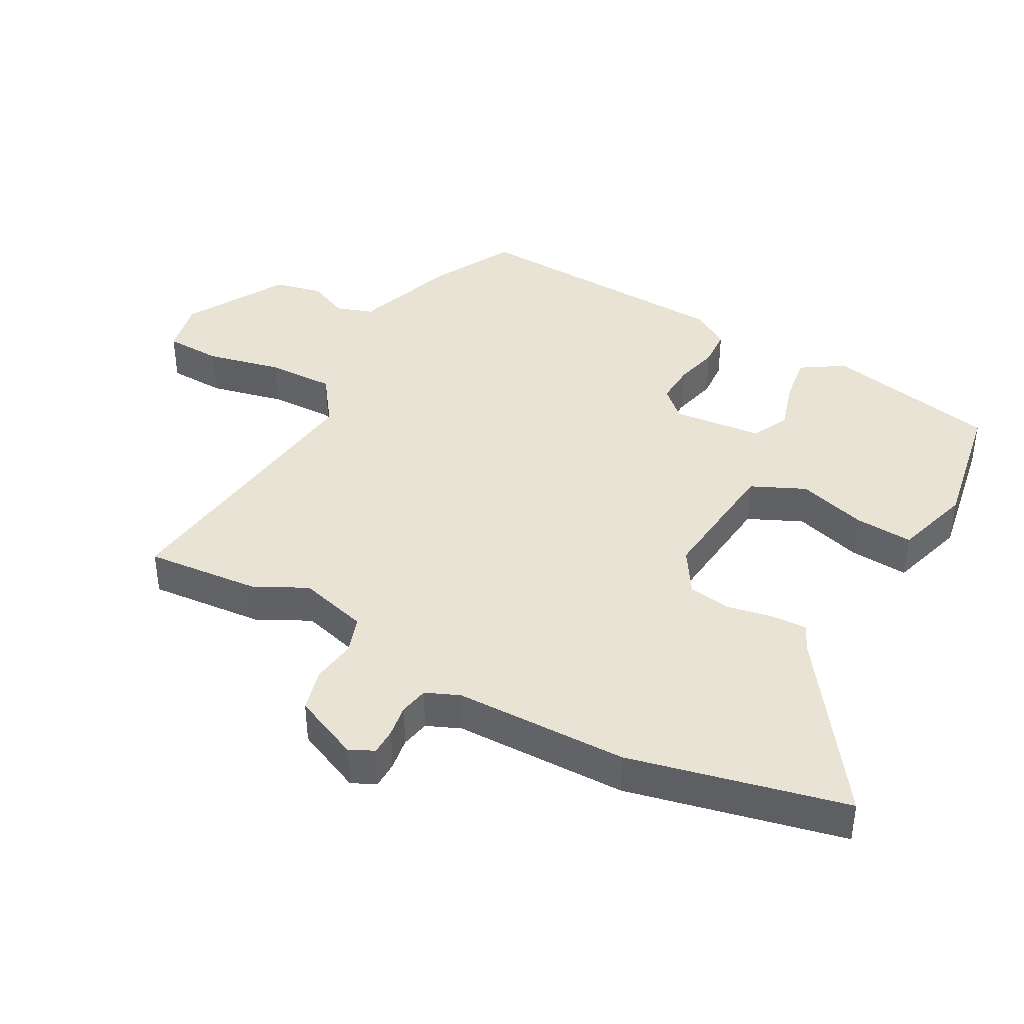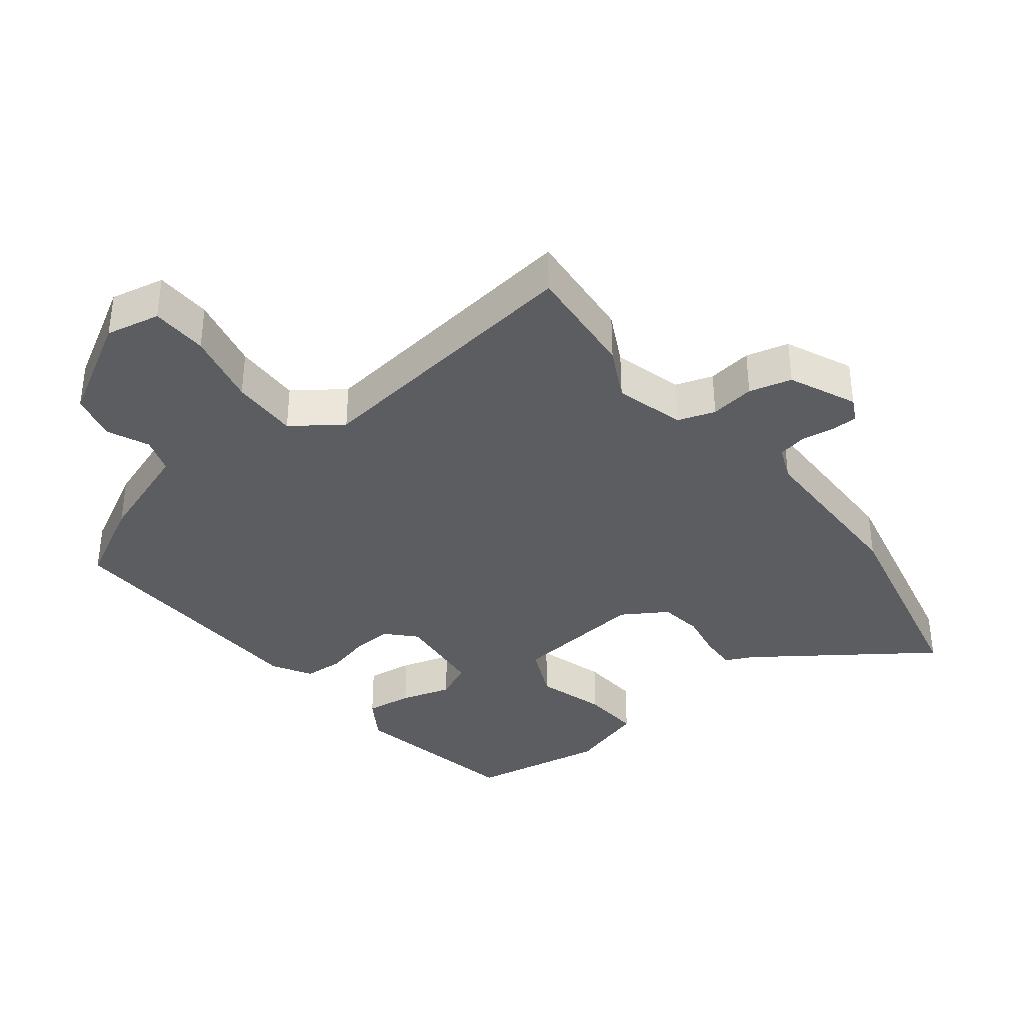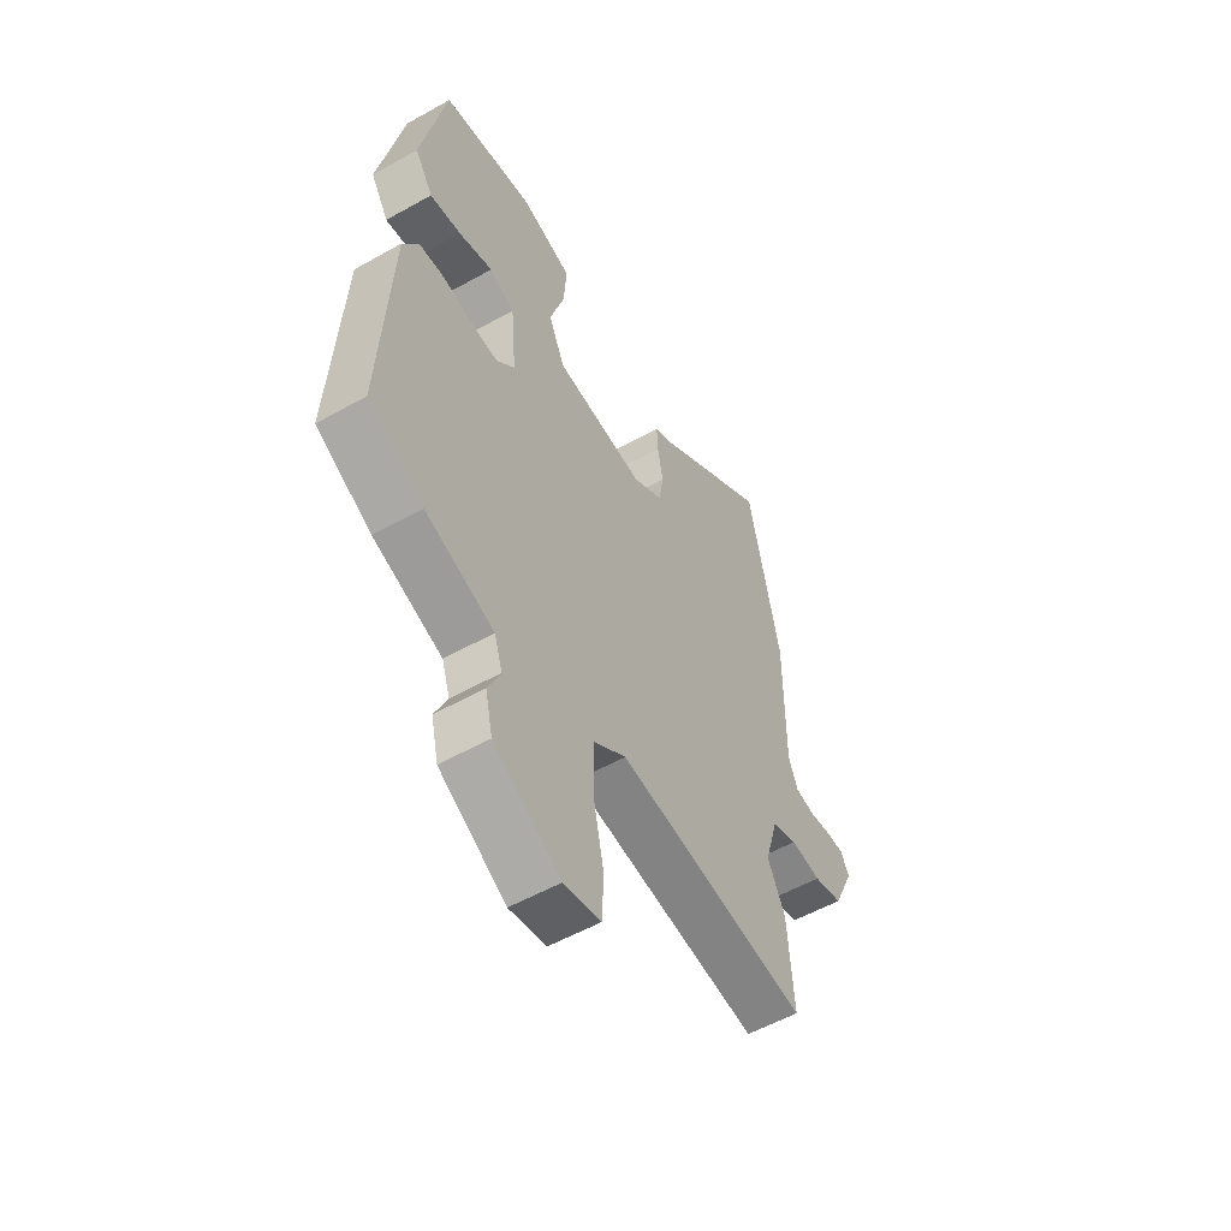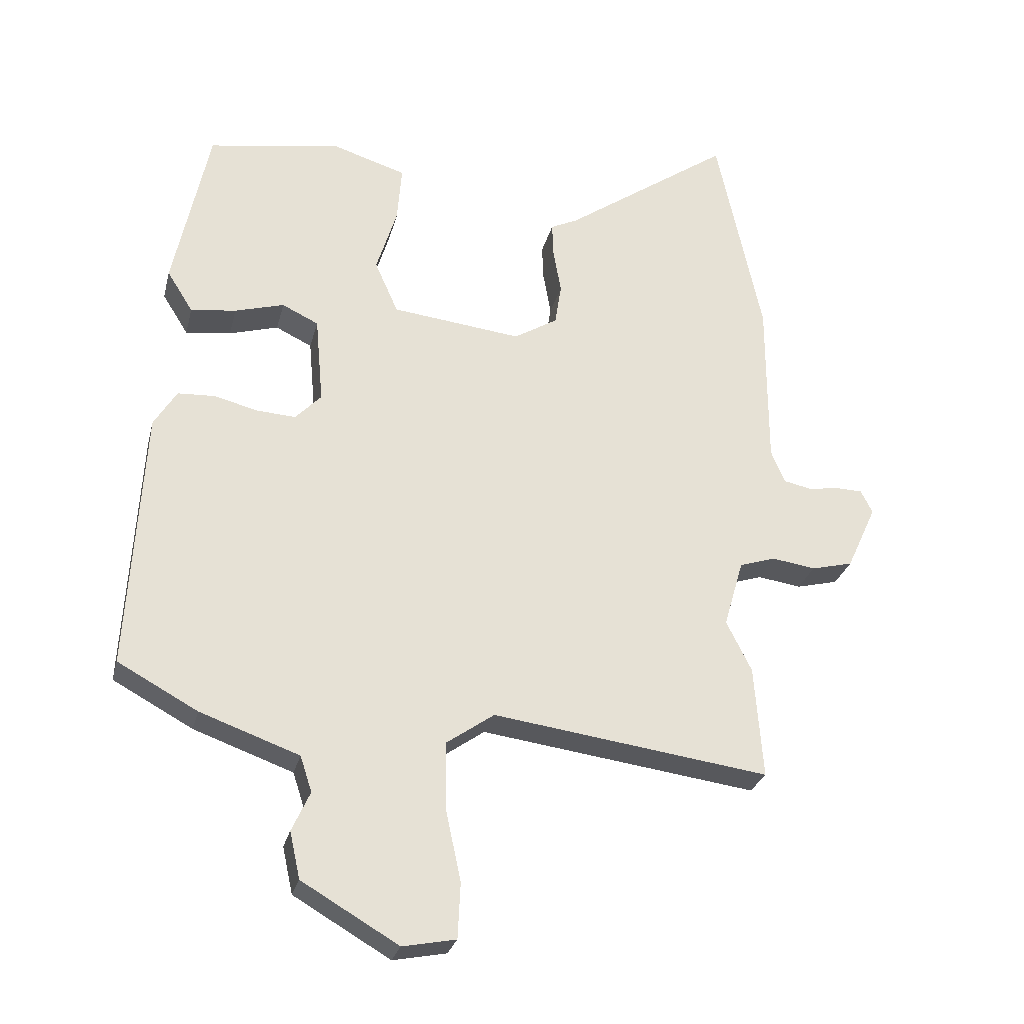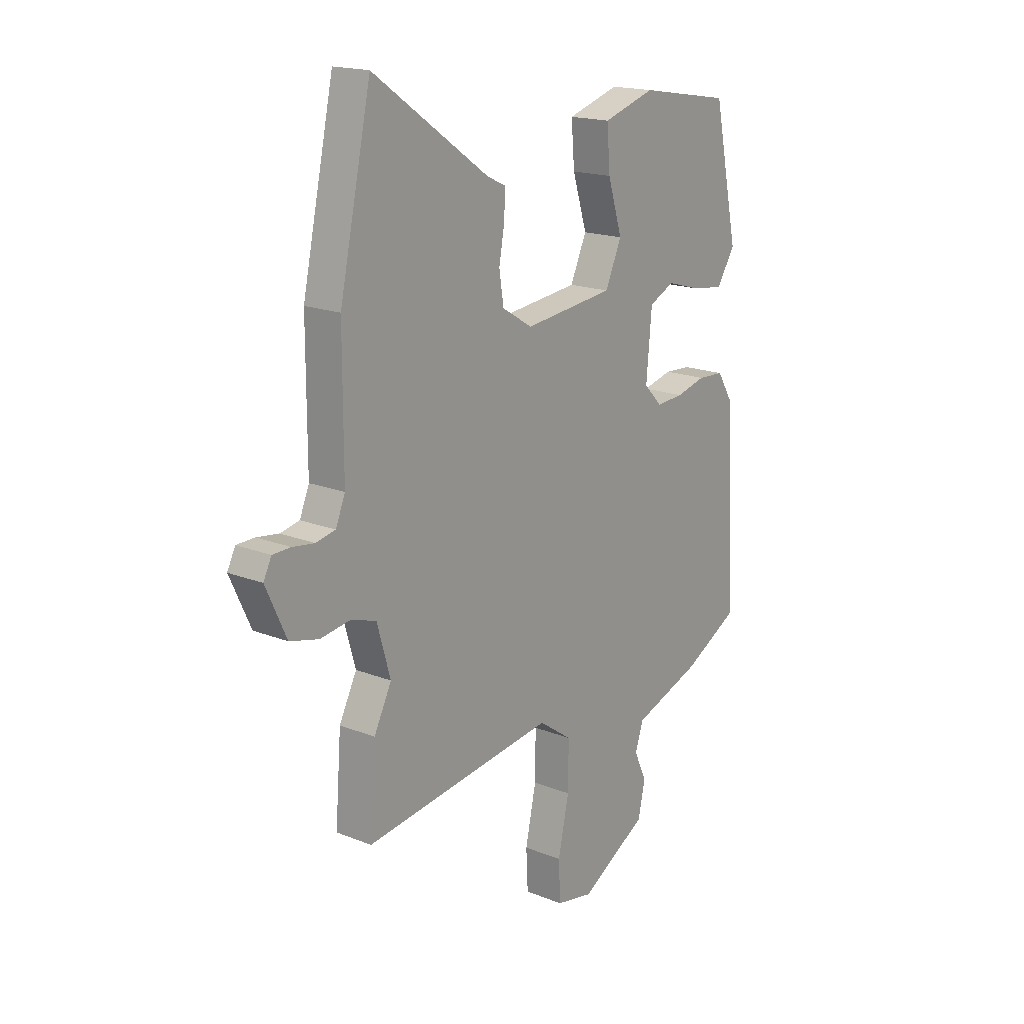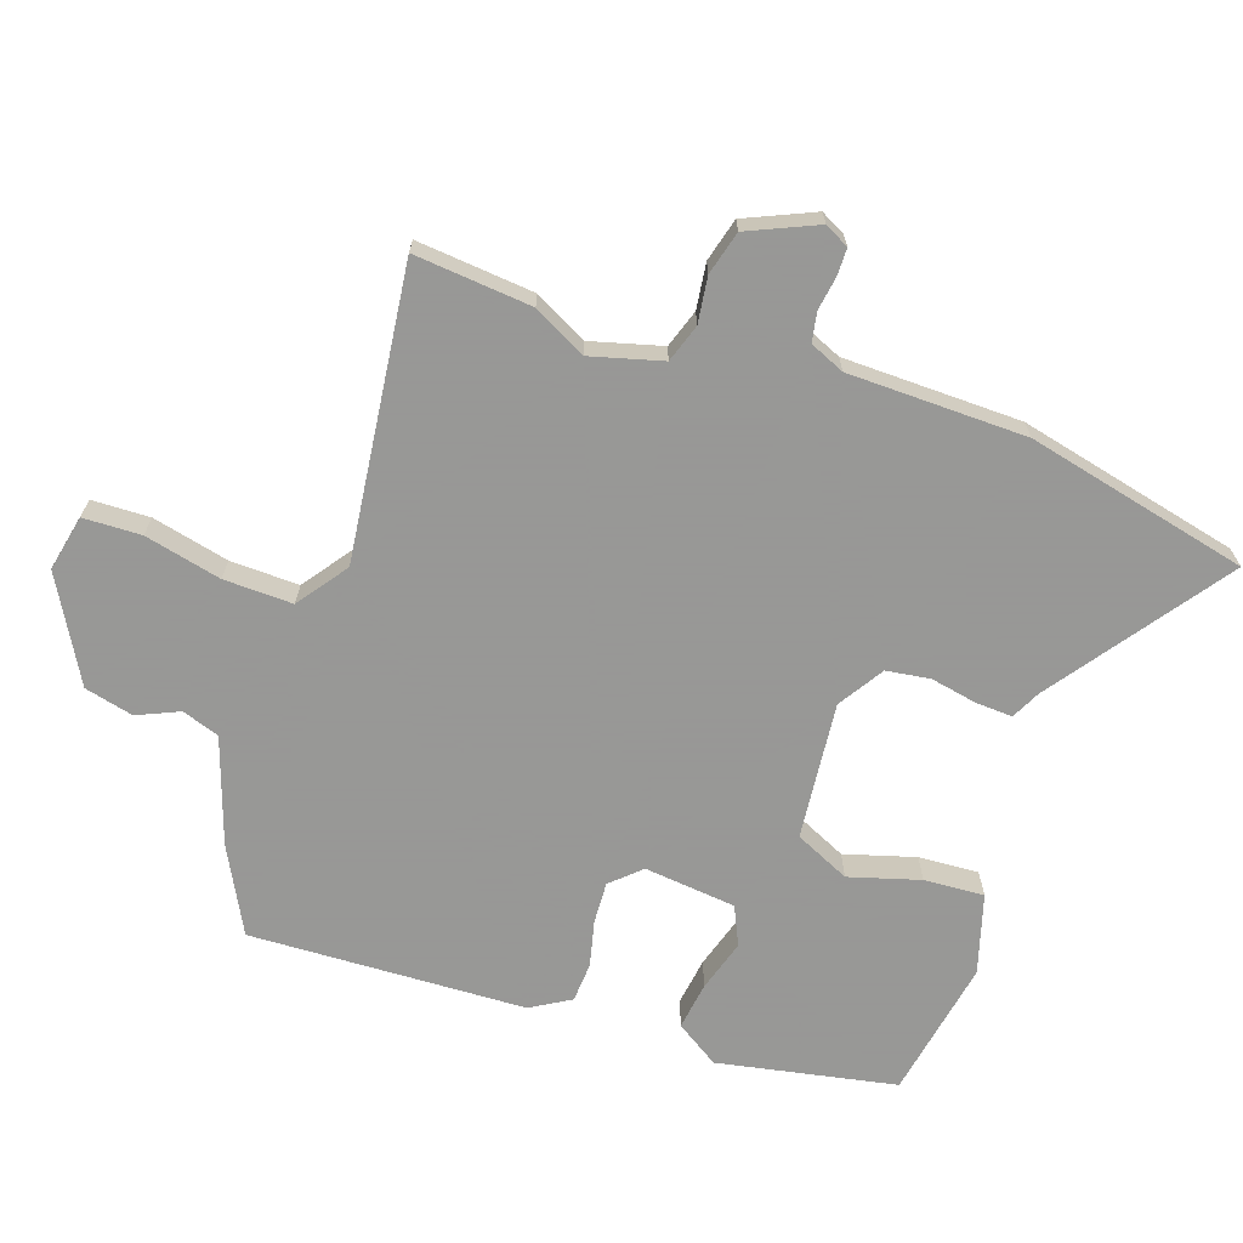
<metadata>
{"format":"obj","ext":"obj","renderer":"f3d","projection":"perspective","resolution":1024,"background":"white","views":[{"elev":41.0,"azim":-62.0,"up":"+Y"},{"elev":-36.7,"azim":-142.5,"up":"+Y"},{"elev":-54.9,"azim":120.7,"up":"+Z"},{"elev":-27.5,"azim":166.6,"up":"+Z"},{"elev":17.7,"azim":-51.9,"up":"+Z"},{"elev":-68.4,"azim":-109.8,"up":"+Y"}]}
</metadata>
<code>
v -0.502 0.07 -0.527
v -0.489 0.07 -0.354
v -0.45 0.07 -0.276
v -0.48 0.07 -0.172
v -0.536 0.07 -0.154
v -0.603 0.07 -0.164
v -0.667 0.07 -0.148
v -0.713 0.07 -0.048
v -0.695 0.07 -0.012
v -0.655 0.07 -0.011
v -0.606 0.07 -0.018
v -0.563 0.07 -0.009
v -0.542 0.07 0.042
v -0.542 0.07 0.303
v -0.472 0.07 0.63
v -0.215 0.07 0.451
v -0.173 0.07 0.431
v -0.175 0.07 0.377
v -0.187 0.07 0.309
v -0.177 0.07 0.245
v -0.11 0.07 0.204
v 0.09 0.07 0.227
v 0.126 0.07 0.308
v 0.094 0.07 0.411
v 0.087 0.07 0.499
v 0.202 0.07 0.535
v 0.406 0.07 0.501
v 0.461 0.07 0.241
v 0.421 0.07 0.177
v 0.351 0.07 0.186
v 0.275 0.07 0.208
v 0.219 0.07 0.181
v 0.207 0.07 0.046
v 0.247 0.07 0.004
v 0.308 0.07 0.008
v 0.374 0.07 0.025
v 0.432 0.07 0.022
v 0.467 0.07 -0.035
v 0.49 0.07 -0.439
v 0.367 0.07 -0.506
v 0.214 0.07 -0.561
v 0.196 0.07 -0.616
v 0.224 0.07 -0.677
v 0.208 0.07 -0.749
v 0.059 0.07 -0.836
v -0.023 0.07 -0.82
v -0.027 0.07 -0.735
v -0.003 0.07 -0.622
v -0.002 0.07 -0.521
v -0.076 0.07 -0.469
v -0.502 0 -0.527
v -0.489 0 -0.354
v -0.45 0 -0.276
v -0.48 0 -0.172
v -0.536 0 -0.154
v -0.603 0 -0.164
v -0.667 0 -0.148
v -0.713 0 -0.048
v -0.695 0 -0.012
v -0.655 0 -0.011
v -0.606 0 -0.018
v -0.563 0 -0.009
v -0.542 0 0.042
v -0.542 0 0.303
v -0.472 0 0.63
v -0.215 0 0.451
v -0.173 0 0.431
v -0.175 0 0.377
v -0.187 0 0.309
v -0.177 0 0.245
v -0.11 0 0.204
v 0.09 0 0.227
v 0.126 0 0.308
v 0.094 0 0.411
v 0.087 0 0.499
v 0.202 0 0.535
v 0.406 0 0.501
v 0.461 0 0.241
v 0.421 0 0.177
v 0.351 0 0.186
v 0.275 0 0.208
v 0.219 0 0.181
v 0.207 0 0.046
v 0.247 0 0.004
v 0.308 0 0.008
v 0.374 0 0.025
v 0.432 0 0.022
v 0.467 0 -0.035
v 0.49 0 -0.439
v 0.367 0 -0.506
v 0.214 0 -0.561
v 0.196 0 -0.616
v 0.224 0 -0.677
v 0.208 0 -0.749
v 0.059 0 -0.836
v -0.023 0 -0.82
v -0.027 0 -0.735
v -0.003 0 -0.622
v -0.002 0 -0.521
v -0.076 0 -0.469
f 46 47 48
f 45 46 48
f 44 45 48
f 43 44 48
f 42 43 48
f 41 42 48 49
f 41 49 50
f 40 41 50
f 39 40 50
f 38 39 50
f 37 38 50
f 36 37 50
f 35 36 50
f 29 30 31
f 28 29 31
f 27 28 31
f 26 27 31
f 25 26 31
f 24 25 31
f 23 24 31
f 22 23 31 32
f 21 22 32 33
f 16 17 18 19
f 16 19 20
f 15 16 20
f 14 15 20
f 13 14 20
f 12 13 20 21
f 9 10 11
f 8 9 11
f 7 8 11
f 6 7 11
f 5 6 11
f 4 5 11 12
f 1 2 3
f 50 1 3
f 35 50 3
f 34 35 3
f 21 33 34
f 12 21 34
f 4 12 34
f 3 4 34
f 98 97 96
f 98 96 95
f 98 95 94
f 98 94 93
f 98 93 92
f 99 98 92 91
f 100 99 91
f 100 91 90
f 100 90 89
f 100 89 88
f 100 88 87
f 100 87 86
f 100 86 85
f 81 80 79
f 81 79 78
f 81 78 77
f 81 77 76
f 81 76 75
f 81 75 74
f 81 74 73
f 82 81 73 72
f 83 82 72 71
f 69 68 67 66
f 70 69 66
f 70 66 65
f 70 65 64
f 70 64 63
f 71 70 63 62
f 61 60 59
f 61 59 58
f 61 58 57
f 61 57 56
f 61 56 55
f 62 61 55 54
f 53 52 51
f 53 51 100
f 53 100 85
f 53 85 84
f 84 83 71
f 84 71 62
f 84 62 54
f 84 54 53
f 1 51 52 2
f 2 52 53 3
f 3 53 54 4
f 4 54 55 5
f 5 55 56 6
f 6 56 57 7
f 7 57 58 8
f 8 58 59 9
f 9 59 60 10
f 10 60 61 11
f 11 61 62 12
f 12 62 63 13
f 13 63 64 14
f 14 64 65 15
f 15 65 66 16
f 16 66 67 17
f 17 67 68 18
f 18 68 69 19
f 19 69 70 20
f 20 70 71 21
f 21 71 72 22
f 22 72 73 23
f 23 73 74 24
f 24 74 75 25
f 25 75 76 26
f 26 76 77 27
f 27 77 78 28
f 28 78 79 29
f 29 79 80 30
f 30 80 81 31
f 31 81 82 32
f 32 82 83 33
f 33 83 84 34
f 34 84 85 35
f 35 85 86 36
f 36 86 87 37
f 37 87 88 38
f 38 88 89 39
f 39 89 90 40
f 40 90 91 41
f 41 91 92 42
f 42 92 93 43
f 43 93 94 44
f 44 94 95 45
f 45 95 96 46
f 46 96 97 47
f 47 97 98 48
f 48 98 99 49
f 49 99 100 50
f 50 100 51 1

</code>
